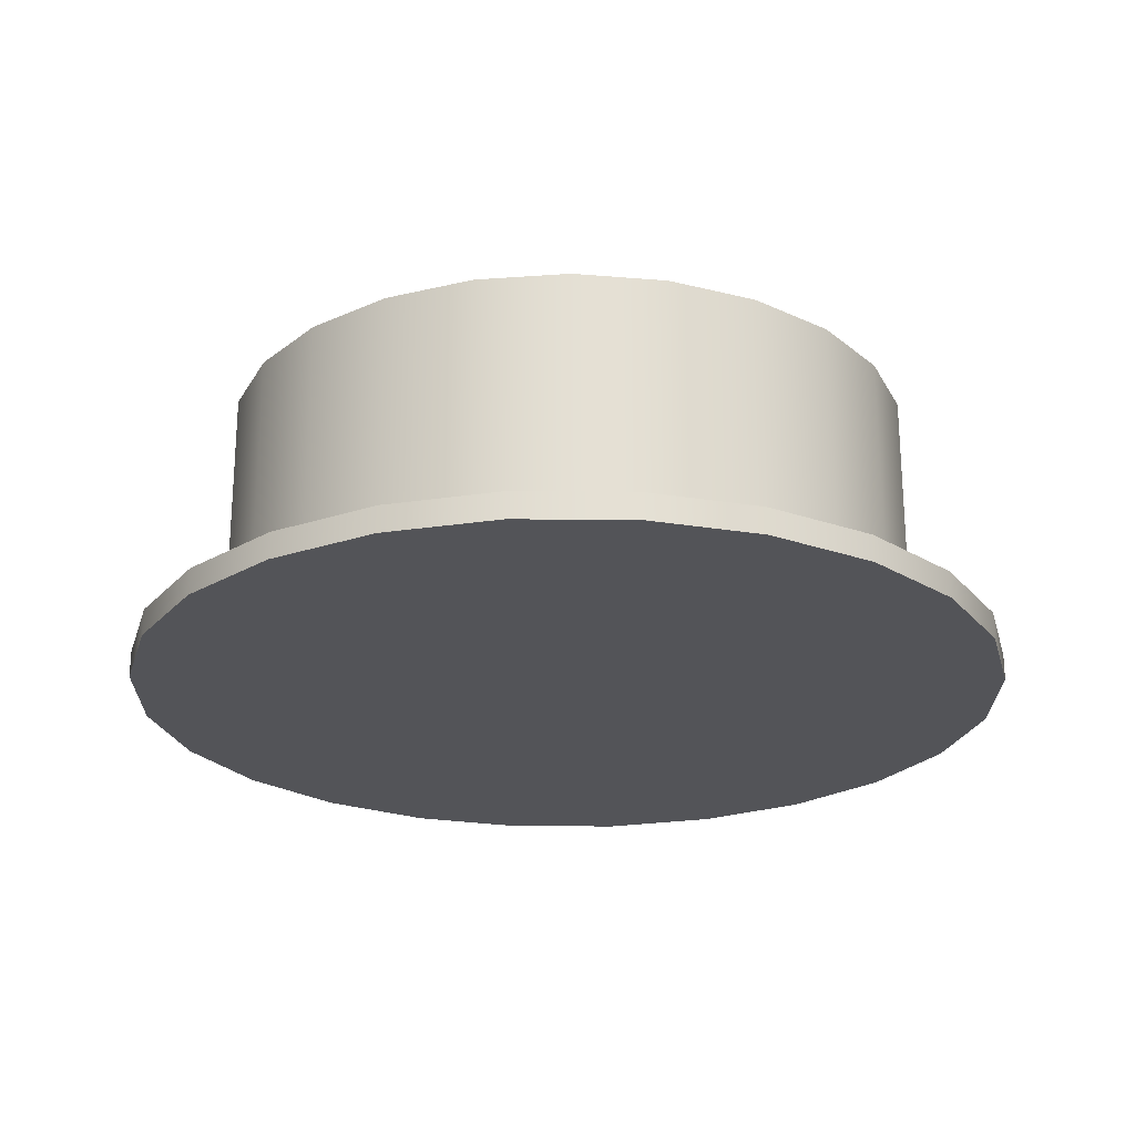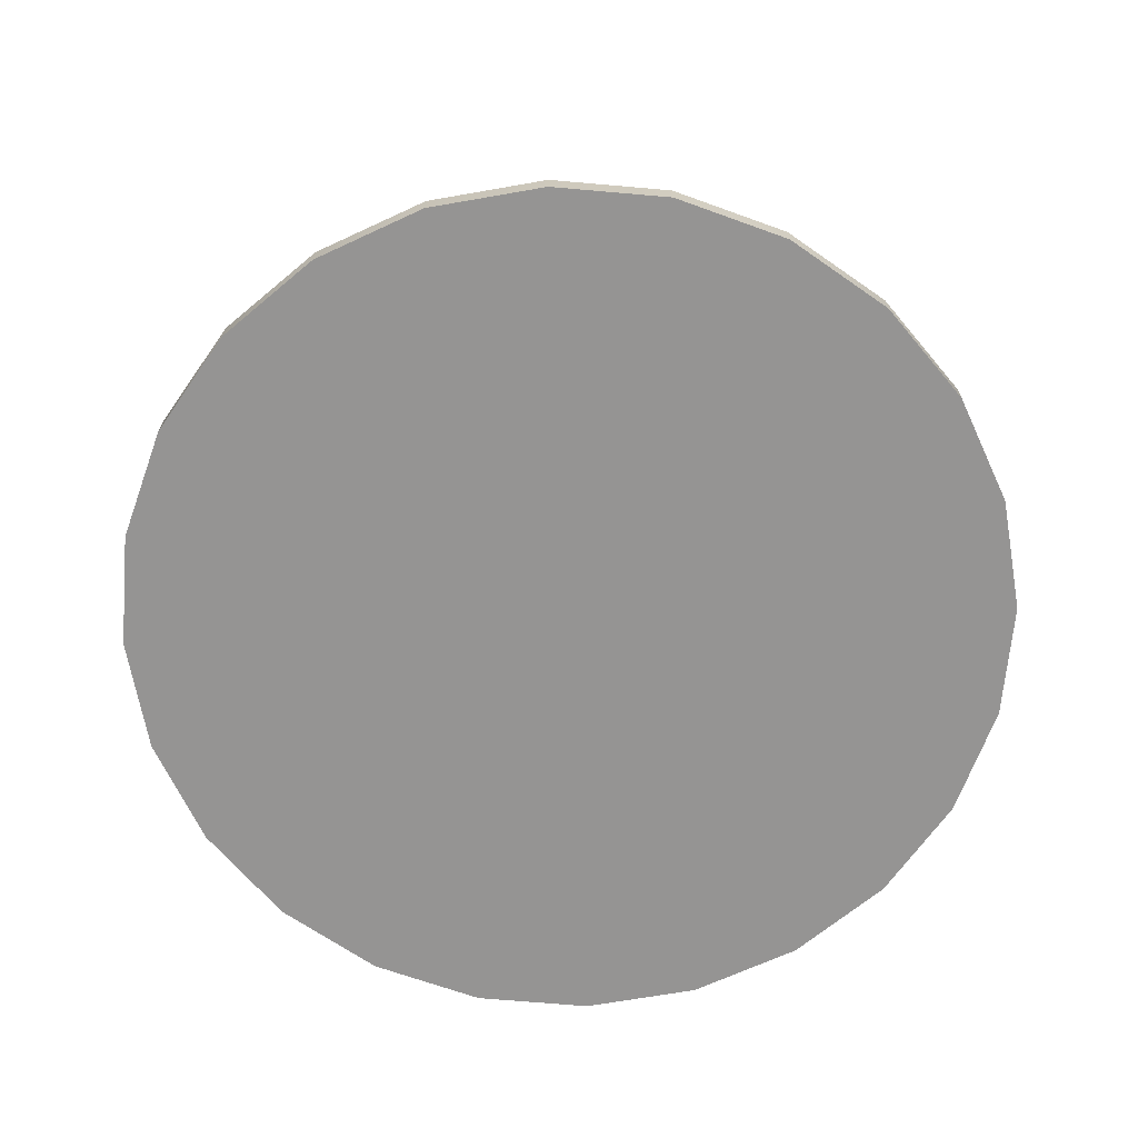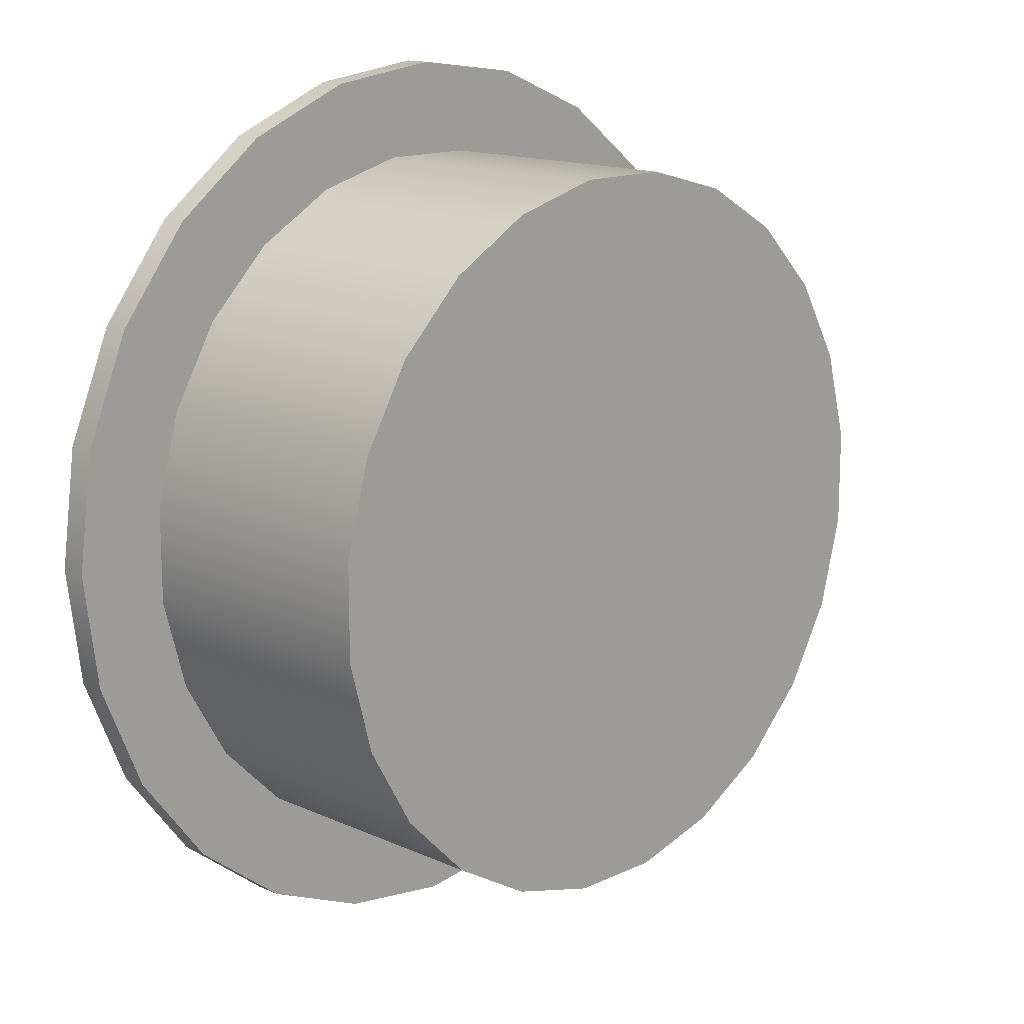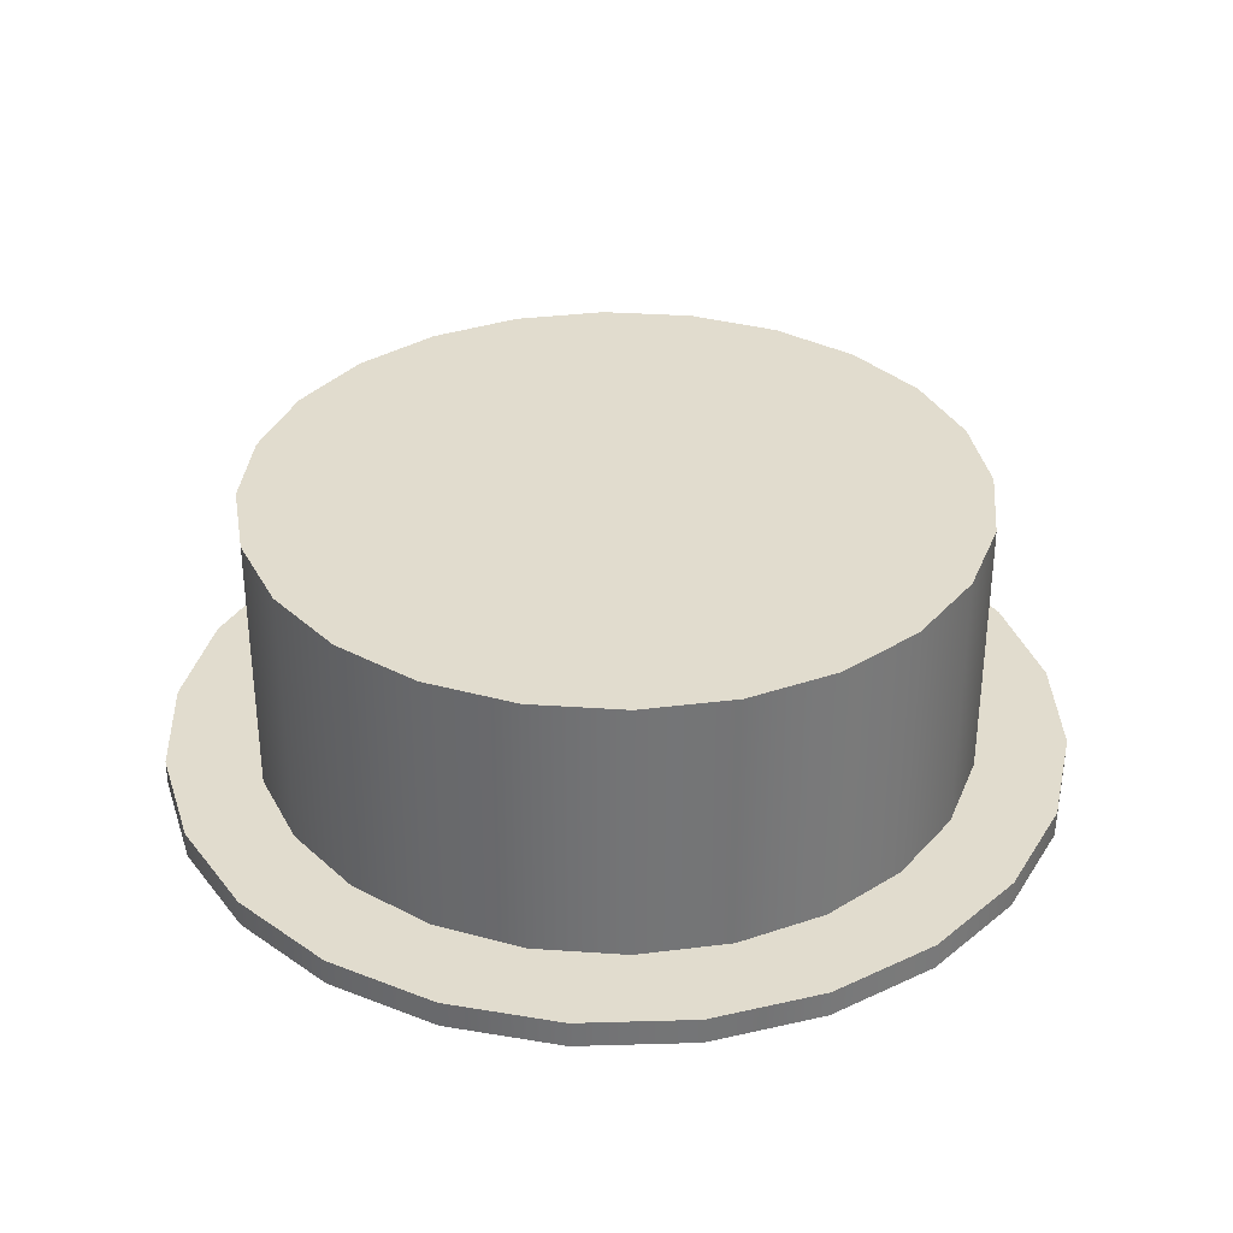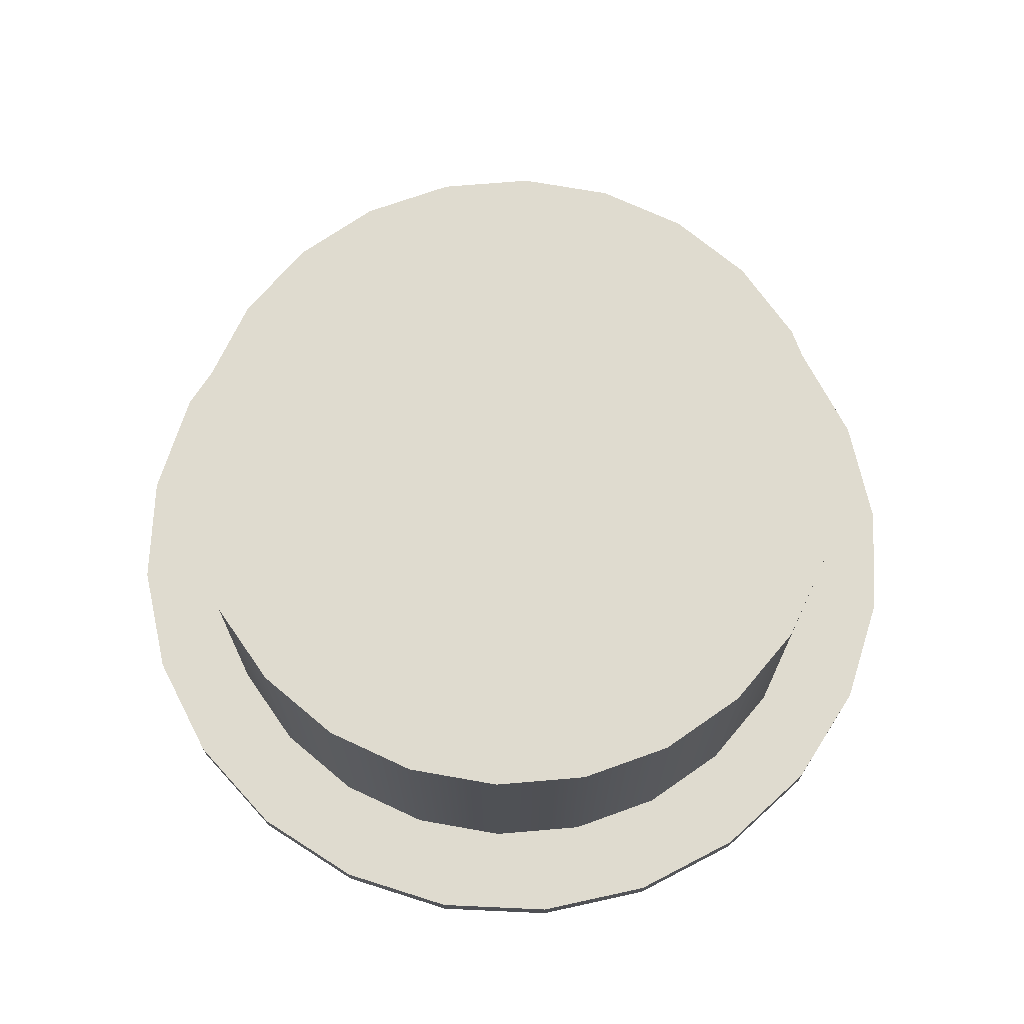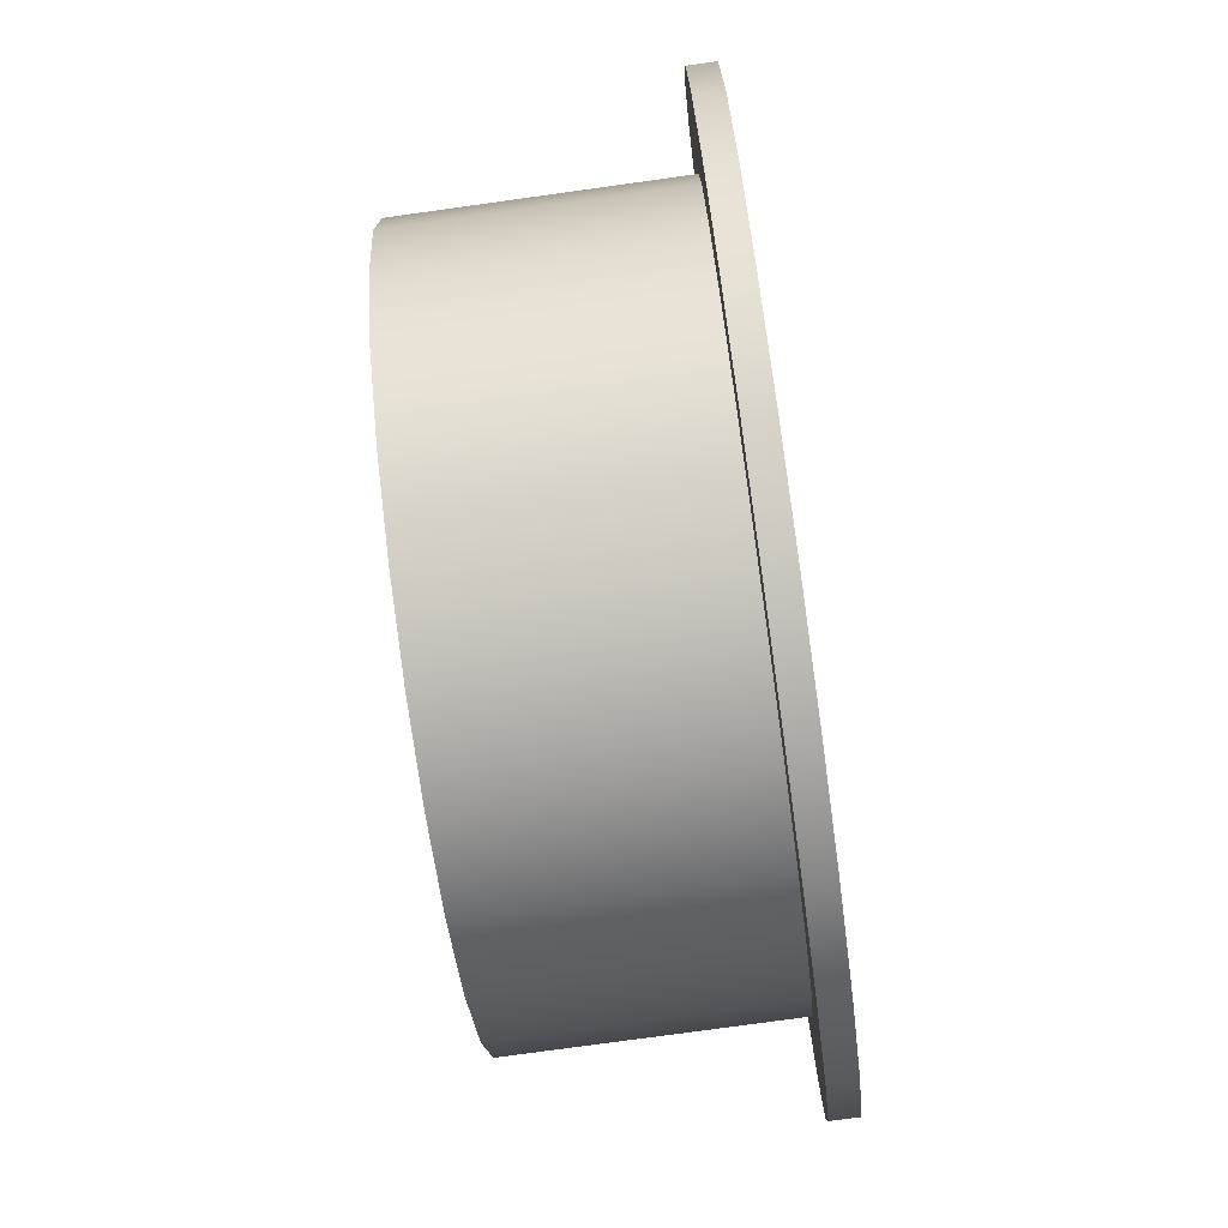
<metadata>
{"format":"obj","ext":"obj","renderer":"f3d","projection":"perspective","resolution":1024,"background":"white","views":[{"elev":-23.5,"azim":36.9,"up":"+Z"},{"elev":-67.1,"azim":77.5,"up":"+Z"},{"elev":14.5,"azim":-45.5,"up":"+Y"},{"elev":34.0,"azim":65.3,"up":"+Z"},{"elev":70.4,"azim":-64.9,"up":"+Z"},{"elev":-76.4,"azim":97.9,"up":"+Y"}]}
</metadata>
<code>
g Mesh1 Group1 Model
v -0.2415 0.0647 0
v -0.2415 -0.0647 0
v -0.25 0 0
f 1 2 3
v -0.2165 -0.125 0
f 2 1 4
v -0.2165 0.125 0
f 4 1 5
v -0.2165 0.125 0.015
f 1 6 5
v -0.2415 0.0647 0.015
f 6 1 7
f 3 7 1
v -0.25 0 0.015
f 7 3 8
f 2 8 3
v -0.2415 -0.0647 0.015
f 8 2 9
f 4 9 2
v -0.2165 -0.125 0.015
f 9 4 10
v -0.1768 -0.1768 0
f 11 10 4
v -0.1768 -0.1768 0.015
f 10 11 12
v -0.125 -0.2165 0.015
f 11 13 12
v -0.125 -0.2165 0
f 13 11 14
v -0.1768 0.1768 0
f 11 15 14
f 11 5 15
f 4 5 11
v -0.1768 0.1768 0.015
f 5 16 15
f 16 5 6
v -0.1983 0.02611 0.015
f 6 17 16
v -0.1983 -0.02611 0.015
f 17 6 18
f 6 10 18
f 7 10 6
f 7 9 10
f 9 7 8
f 18 10 12
v -0.1848 -0.07654 0.015
f 18 12 19
v -0.1587 -0.1218 0.015
f 19 12 20
f 20 12 13
v -0.1218 -0.1587 0.015
f 20 13 21
v -0.0647 -0.2415 0.015
f 21 13 22
f 14 22 13
v -0.0647 -0.2415 0
f 22 14 23
v -0.125 0.2165 0
f 14 24 23
f 14 15 24
f 16 24 15
v -0.125 0.2165 0.015
f 24 16 25
v -0.1587 0.1218 0.015
f 16 26 25
v -0.1848 0.07654 0.015
f 16 27 26
f 16 17 27
v -0.1848 0.07654 0.165
f 17 28 27
v -0.1983 0.02611 0.165
f 28 17 29
f 18 29 17
v -0.1983 -0.02611 0.165
f 29 18 30
f 19 30 18
v -0.1848 -0.07654 0.165
f 30 19 31
f 20 31 19
v -0.1587 -0.1218 0.165
f 31 20 32
f 21 32 20
v -0.1218 -0.1587 0.165
f 32 21 33
v -0.07654 -0.1848 0.165
f 21 34 33
v -0.07654 -0.1848 0.015
f 34 21 35
f 21 22 35
v -0.02611 -0.1983 0.015
f 35 22 36
v -4.512e-17 -0.25 0.015
f 36 22 37
f 23 37 22
v -4.512e-17 -0.25 0
f 37 23 38
v -0.0647 0.2415 0
f 23 39 38
f 23 24 39
f 25 39 24
v -0.0647 0.2415 0.015
f 39 25 40
v -0.1218 0.1587 0.015
f 25 41 40
f 25 26 41
v -0.1587 0.1218 0.165
f 42 41 26
v -0.1218 0.1587 0.165
f 41 42 43
f 42 33 43
f 42 32 33
f 28 32 42
f 28 31 32
f 29 31 28
f 31 29 30
f 42 27 28
f 27 42 26
f 43 33 34
v -0.07654 0.1848 0.165
f 43 34 44
v -0.02611 -0.1983 0.165
f 44 34 45
f 35 45 34
f 45 35 36
v 0.02611 -0.1983 0.165
f 36 46 45
v 0.02611 -0.1983 0.015
f 46 36 47
f 36 37 47
v 0.0647 -0.2415 0.015
f 47 37 48
f 38 48 37
v 0.0647 -0.2415 0
f 48 38 49
v 0 0.25 0
f 38 50 49
f 38 39 50
f 40 50 39
v 0 0.25 0.015
f 50 40 51
v -0.02611 0.1983 0.015
f 40 52 51
v -0.07654 0.1848 0.015
f 40 53 52
f 40 41 53
f 43 53 41
f 53 43 44
f 44 52 53
v -0.02611 0.1983 0.165
f 52 44 54
f 44 45 54
f 54 45 46
v 0.02611 0.1983 0.165
f 54 46 55
v 0.07654 -0.1848 0.165
f 55 46 56
f 47 56 46
v 0.07654 -0.1848 0.015
f 56 47 57
f 47 48 57
v 0.125 -0.2165 0.015
f 57 48 58
f 49 58 48
v 0.125 -0.2165 0
f 58 49 59
v 0.0647 0.2415 0
f 49 60 59
f 49 50 60
f 51 60 50
v 0.0647 0.2415 0.015
f 60 51 61
v 0.02611 0.1983 0.015
f 51 62 61
f 51 52 62
f 54 62 52
f 62 54 55
v 0.07654 0.1848 0.015
f 55 63 62
v 0.07654 0.1848 0.165
f 63 55 64
f 55 56 64
v 0.1218 -0.1587 0.165
f 64 56 65
f 57 65 56
v 0.1218 -0.1587 0.015
f 65 57 66
f 57 58 66
v 0.1587 -0.1218 0.015
f 66 58 67
v 0.1768 -0.1768 0.015
f 67 58 68
f 59 68 58
v 0.1768 -0.1768 0
f 68 59 69
v 0.125 0.2165 0
f 59 70 69
f 59 60 70
f 61 70 60
v 0.125 0.2165 0.015
f 70 61 71
f 61 63 71
f 61 62 63
v 0.1218 0.1587 0.015
f 71 63 72
f 64 72 63
v 0.1218 0.1587 0.165
f 72 64 73
f 64 65 73
v 0.1587 -0.1218 0.165
f 73 65 74
f 66 74 65
f 74 66 67
v 0.1848 -0.07654 0.015
f 75 74 67
v 0.1848 -0.07654 0.165
f 74 75 76
v 0.1983 -0.02611 0.015
f 77 76 75
v 0.1983 -0.02611 0.165
f 76 77 78
v 0.1983 0.02611 0.015
f 79 78 77
v 0.1983 0.02611 0.165
f 78 79 80
v 0.1848 0.07654 0.015
f 81 80 79
v 0.1848 0.07654 0.165
f 80 81 82
v 0.1587 0.1218 0.015
f 83 82 81
v 0.1587 0.1218 0.165
f 82 83 84
f 72 84 83
f 84 72 73
f 73 74 84
f 84 74 76
f 84 76 82
f 82 76 78
f 82 78 80
f 71 72 83
v 0.1768 0.1768 0.015
f 71 83 85
f 85 83 81
v 0.2165 0.125 0.015
f 85 81 86
f 86 81 79
v 0.2165 -0.125 0.015
f 86 79 87
f 77 87 79
f 75 87 77
f 75 68 87
f 67 68 75
v 0.2165 -0.125 0
f 68 88 87
f 88 68 69
v 0.1768 0.1768 0
f 69 89 88
f 69 70 89
f 71 89 70
f 89 71 85
f 86 89 85
v 0.2165 0.125 0
f 89 86 90
v 0.2415 0.0647 0.015
f 91 90 86
v 0.2415 0.0647 0
f 90 91 92
v 0.25 -4.512e-17 0.015
f 93 92 91
v 0.25 -4.512e-17 0
f 92 93 94
v 0.2415 -0.0647 0.015
f 95 94 93
v 0.2415 -0.0647 0
f 94 95 96
f 87 96 95
f 96 87 88
f 88 90 96
f 88 89 90
f 96 90 92
f 96 92 94
f 86 87 95
f 86 95 91
f 91 95 93

</code>
